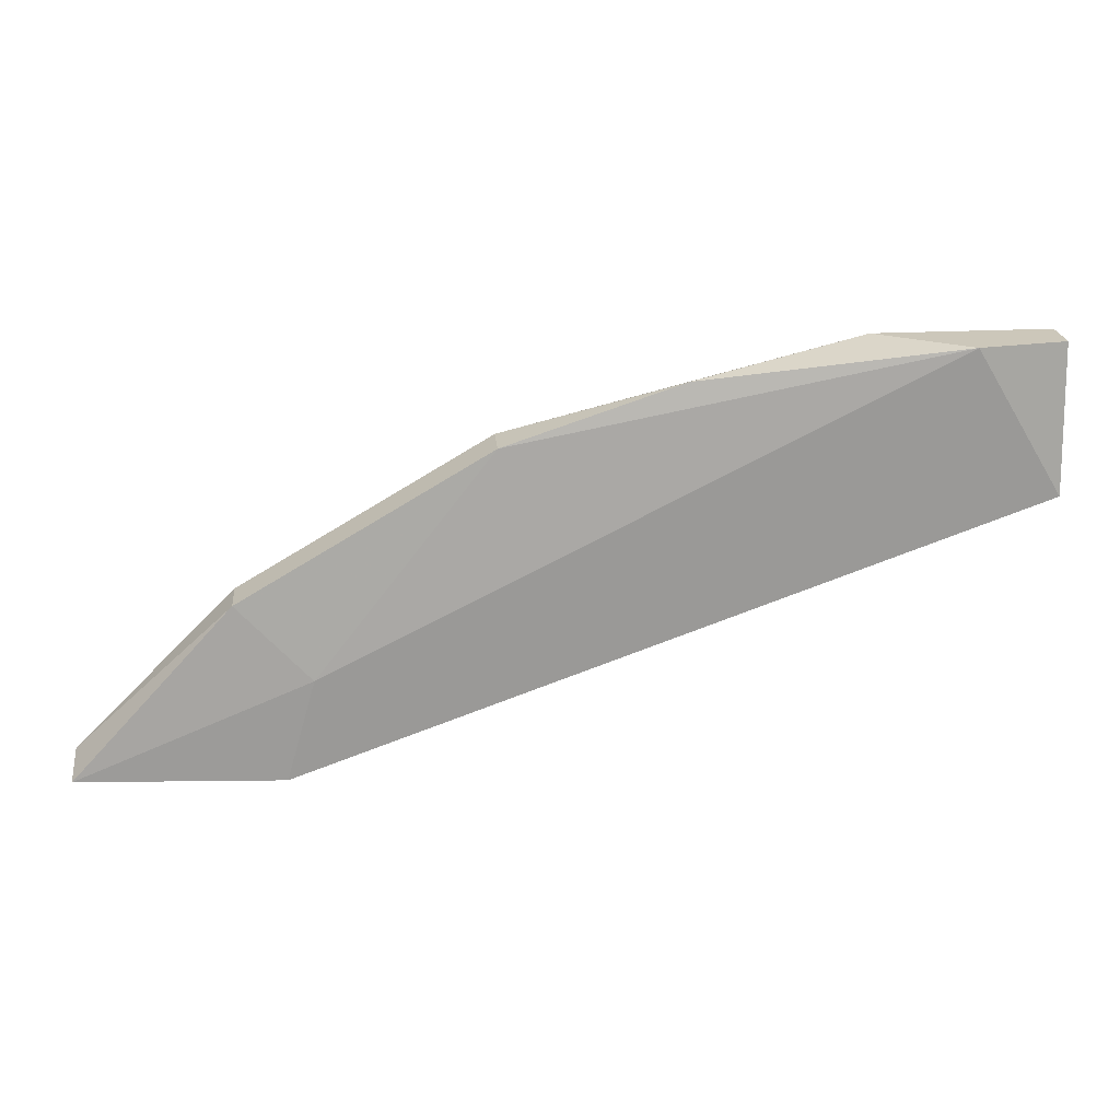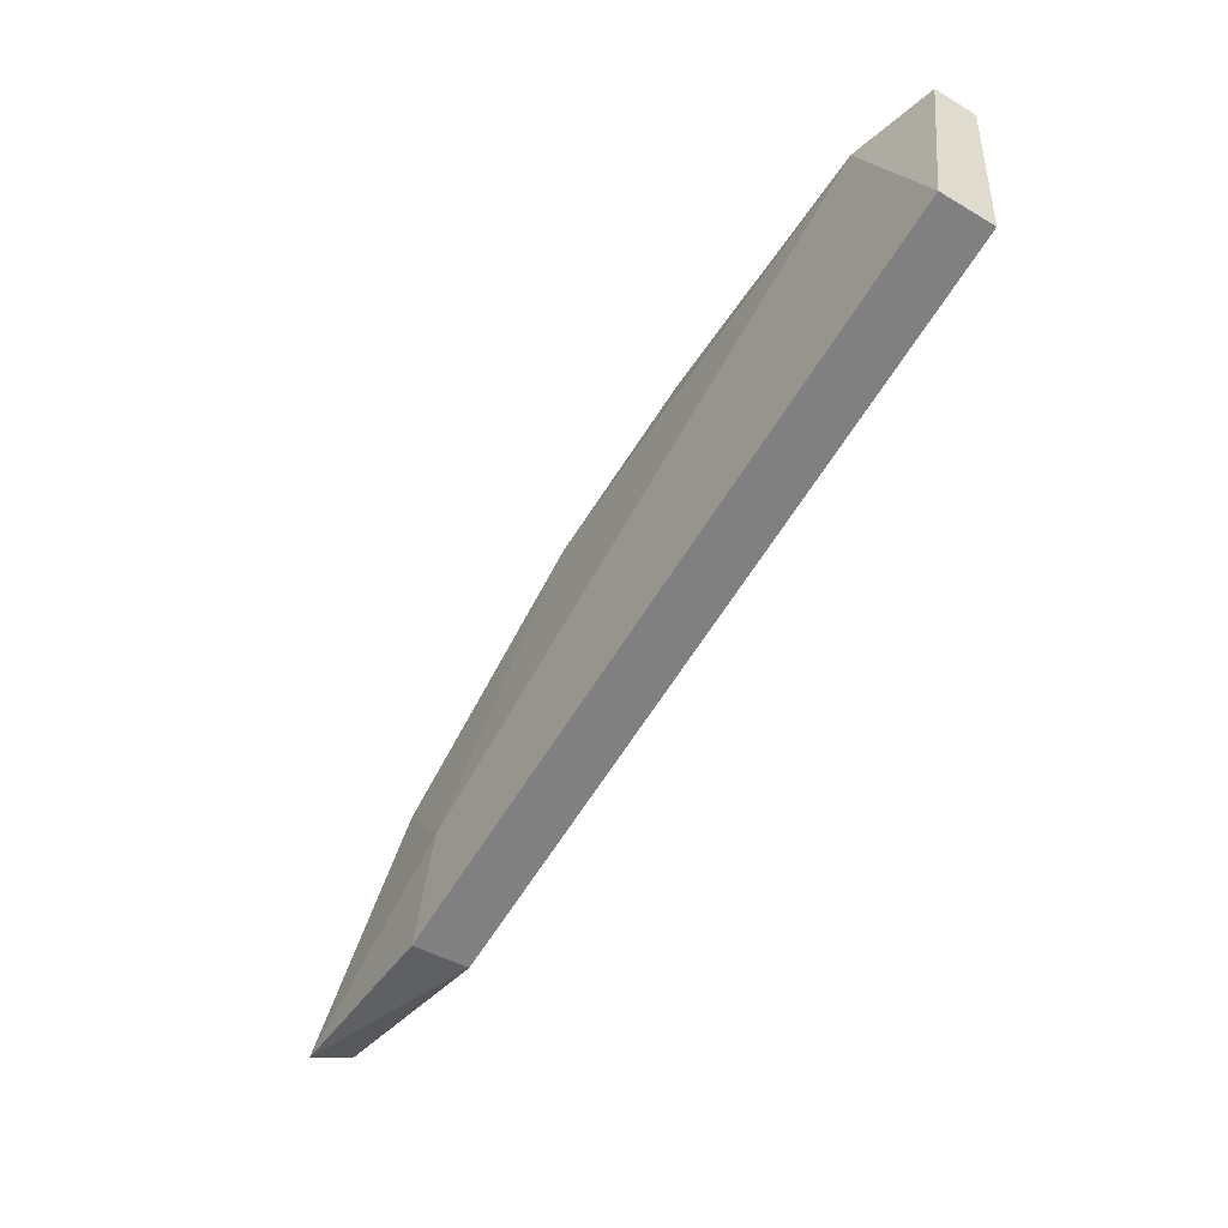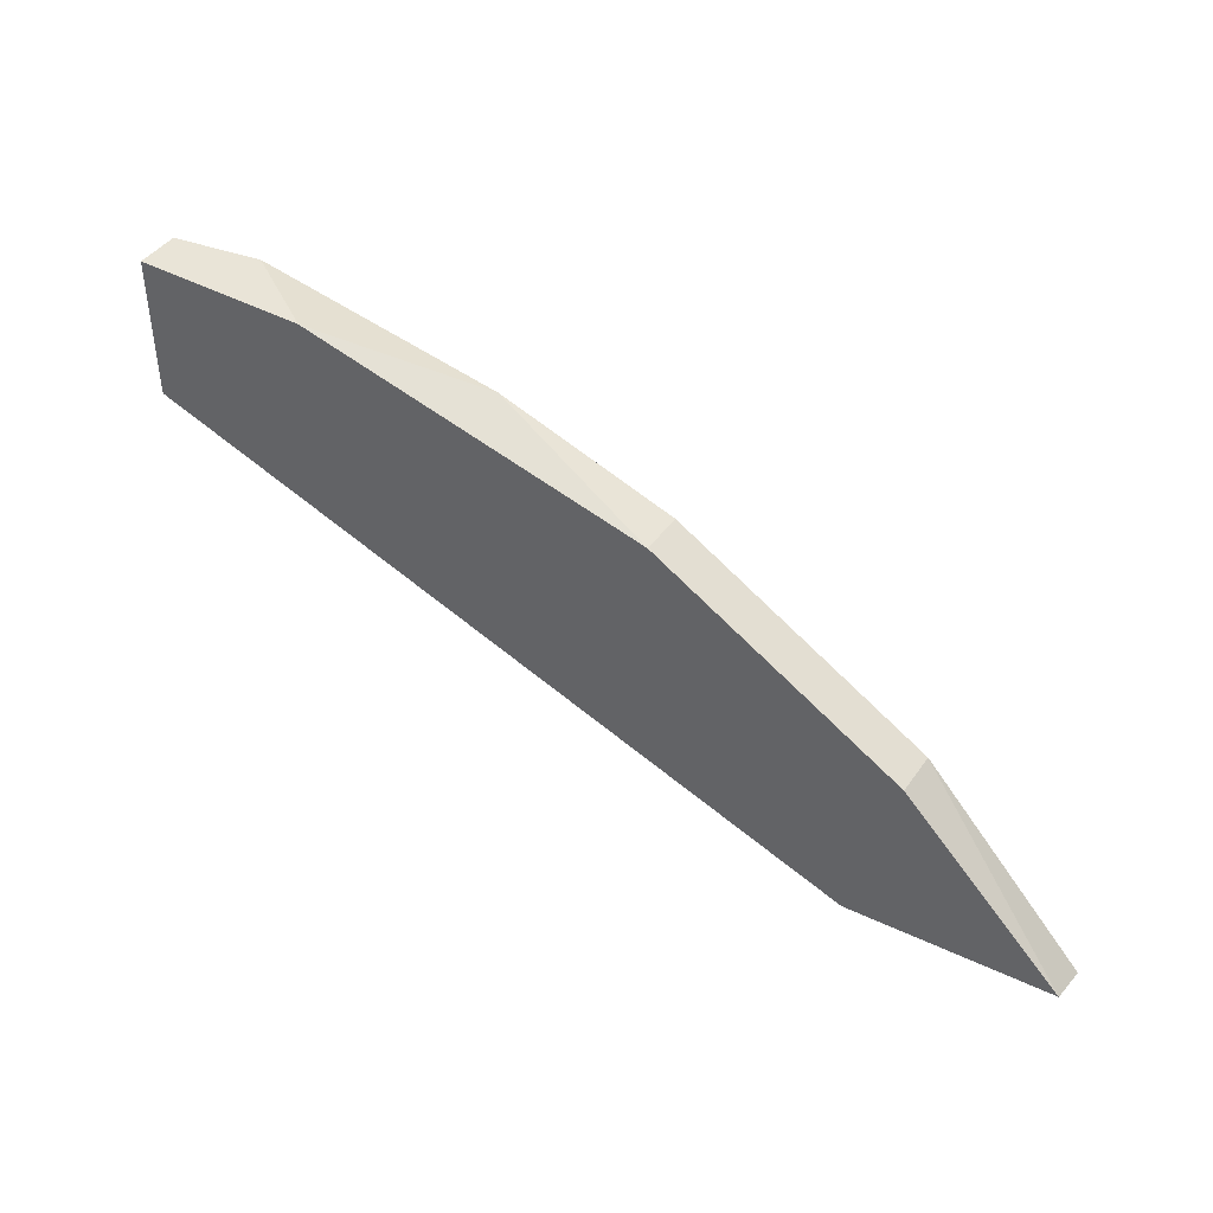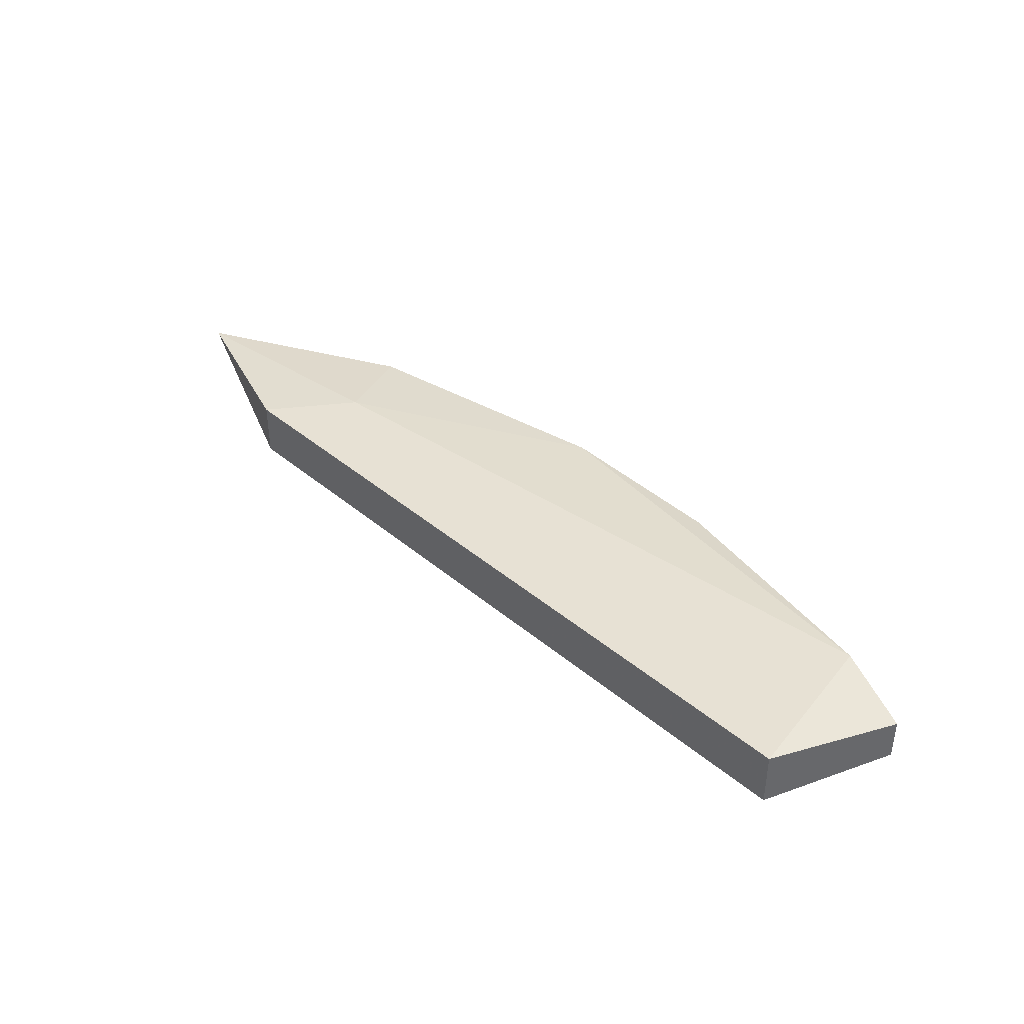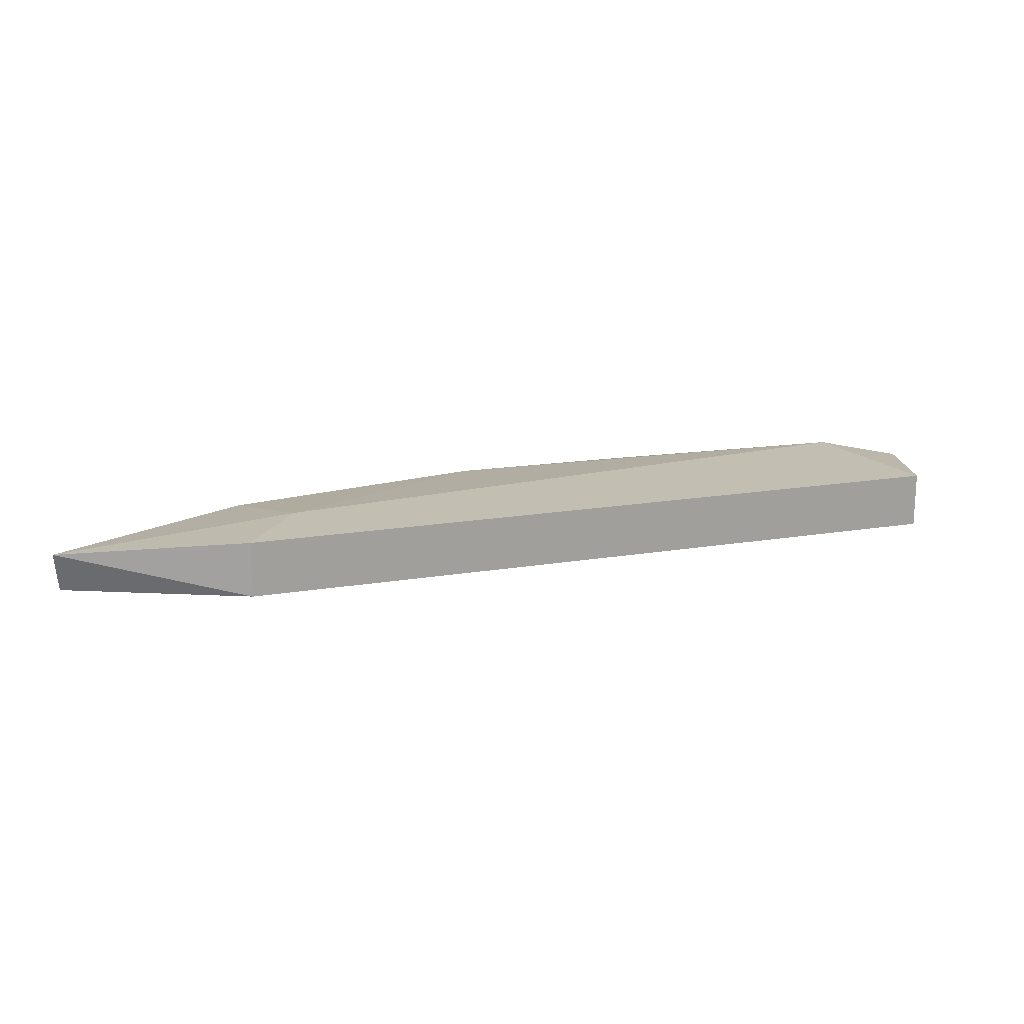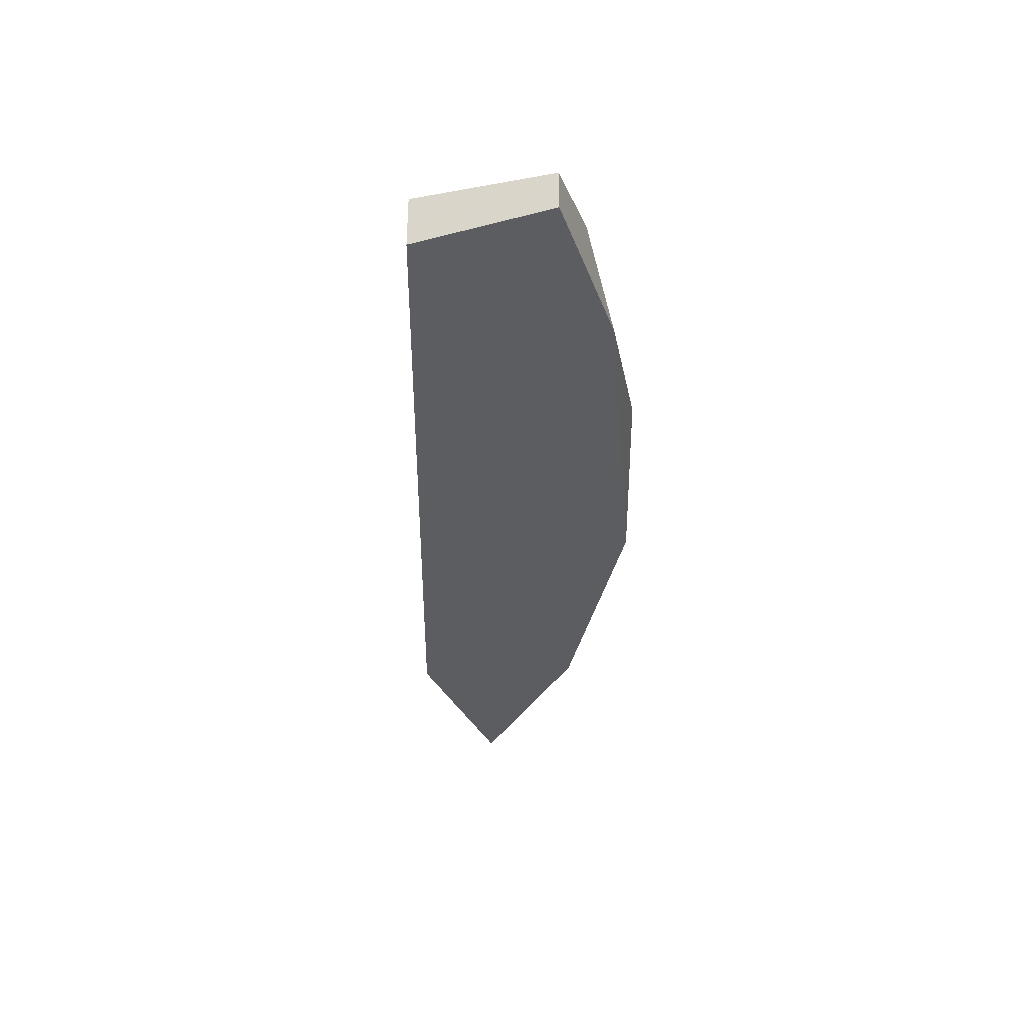
<metadata>
{"format":"obj","ext":"obj","renderer":"f3d","projection":"perspective","resolution":1024,"background":"white","views":[{"elev":21.4,"azim":-5.3,"up":"+Y"},{"elev":-43.2,"azim":55.2,"up":"+Y"},{"elev":42.9,"azim":-147.5,"up":"+Y"},{"elev":39.5,"azim":66.0,"up":"+Z"},{"elev":17.5,"azim":1.4,"up":"+Z"},{"elev":-35.4,"azim":108.9,"up":"+Z"}]}
</metadata>
<code>
o convex_28
v -0.1674 0.1465 -0.001387
v -0.05626 0.2159 0.006942
v -0.1674 0.1437 0.006942
v -0.02296 0.2215 -0.001387
v -0.1229 0.1631 0.009721
v -0.0896 0.2048 0.006942
v -0.1368 0.177 -0.001387
v -0.1368 0.177 0.006942
v 0.01038 0.2215 0.006942
v 0.01038 0.2215 -0.001387
v -0.1285 0.1437 -0.001387
v 0.01038 0.1937 0.009721
v -0.0896 0.2048 -0.001387
v -0.1285 0.1437 0.009721
v 0.01038 0.1937 -0.001387
v -0.006304 0.2215 0.009721
f 13 1 7
f 10 9 12
f 10 11 13
f 11 12 14
f 11 10 15
f 12 11 15
f 10 12 15
f 9 10 16
f 12 9 16
f 14 12 16
f 13 11 1
f 11 14 3
f 8 1 3
f 1 11 3
f 10 13 4
f 16 10 4
f 13 2 4
f 2 16 4
f 14 16 5
f 8 3 5
f 3 14 5
f 13 8 6
f 2 13 6
f 16 2 6
f 8 5 6
f 5 16 6
f 8 13 7
f 1 8 7

</code>
